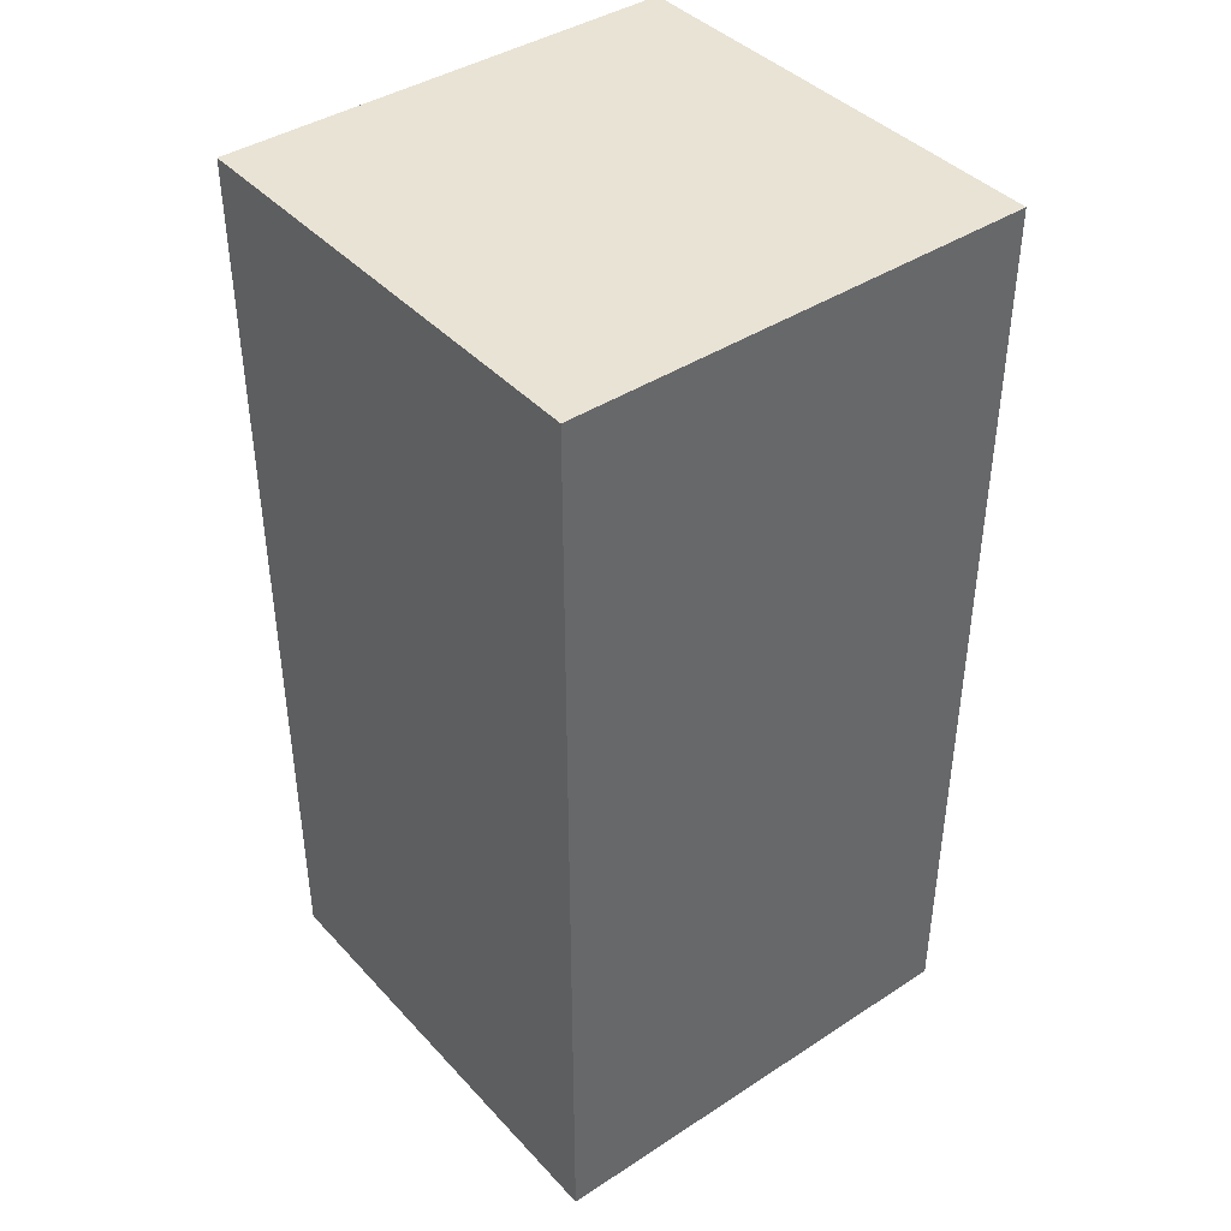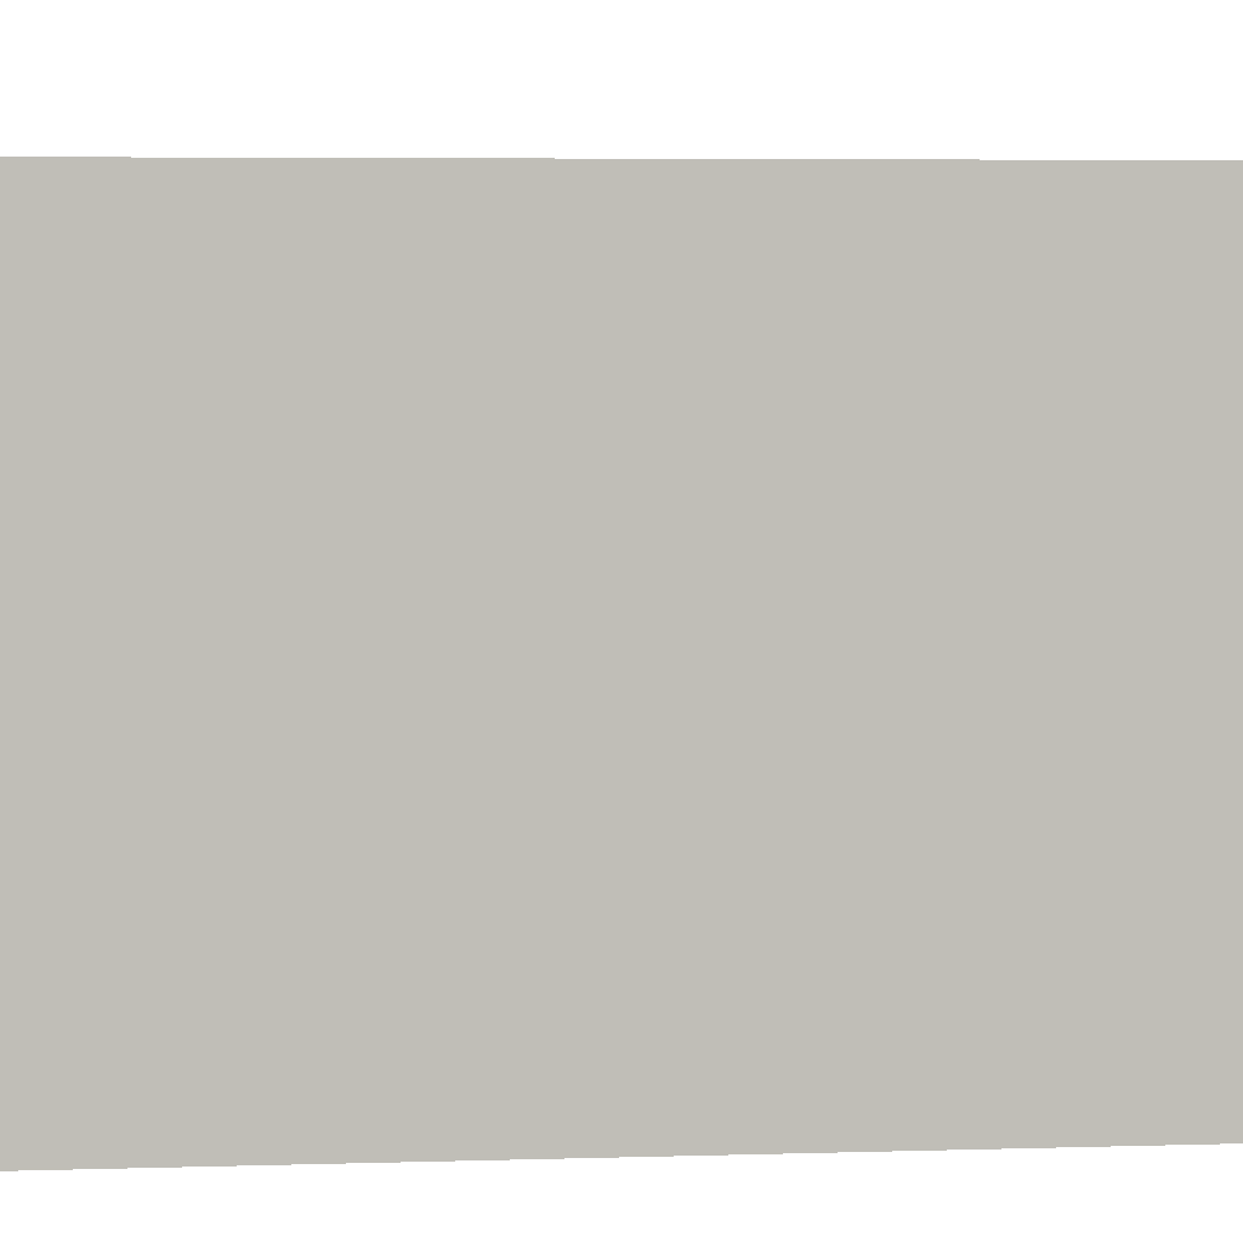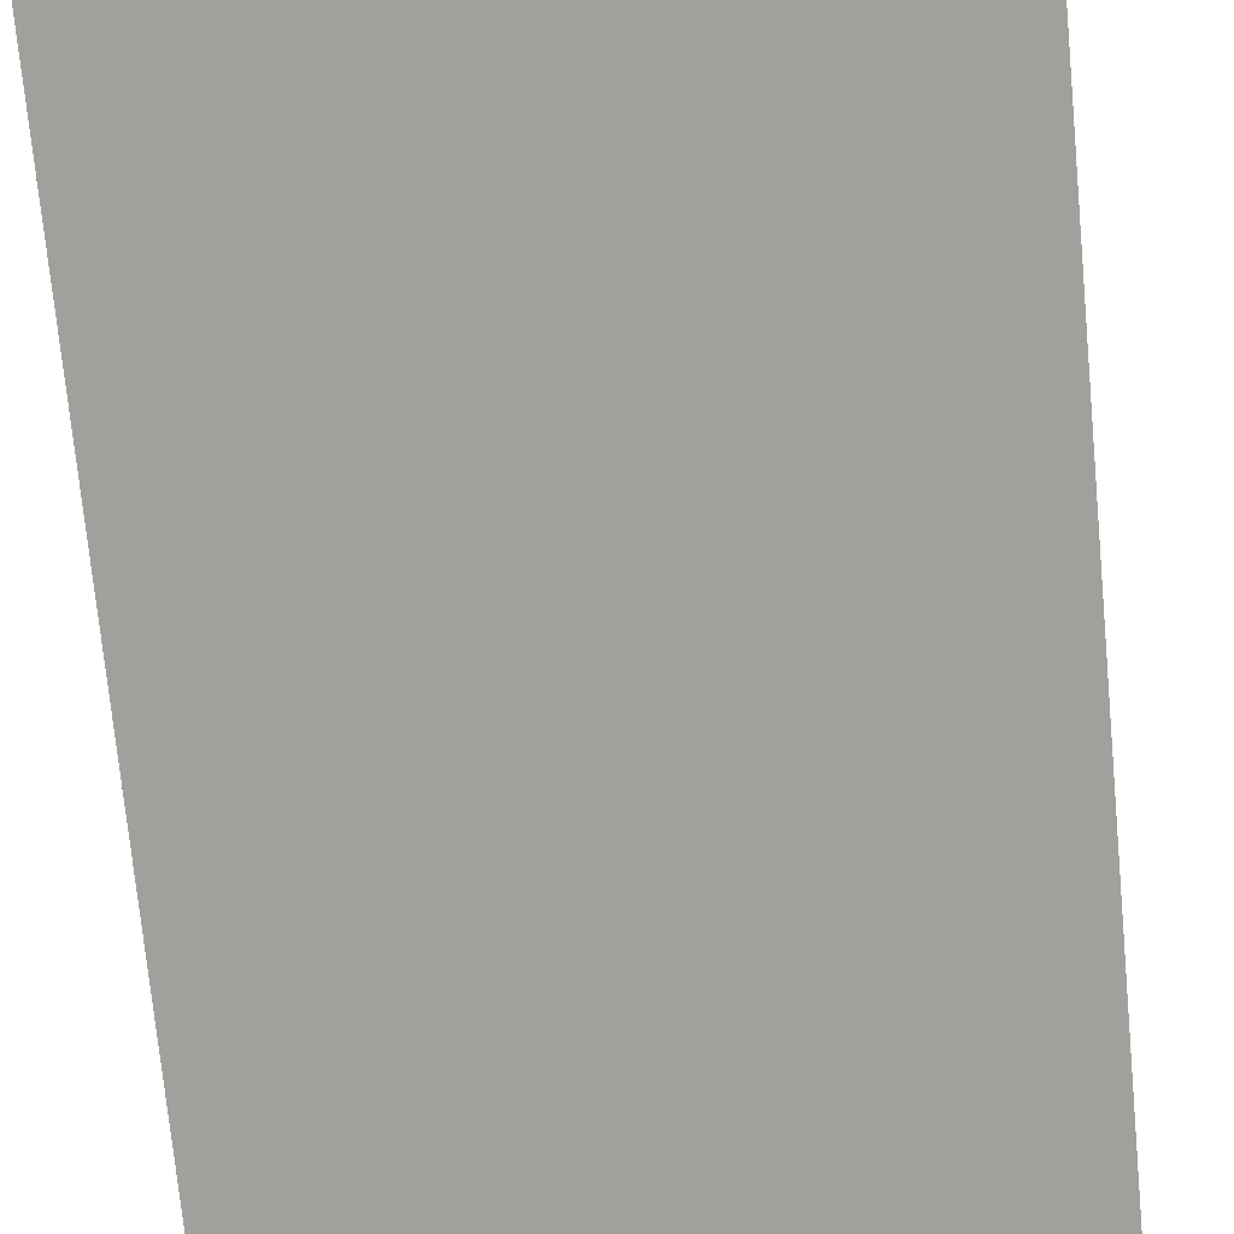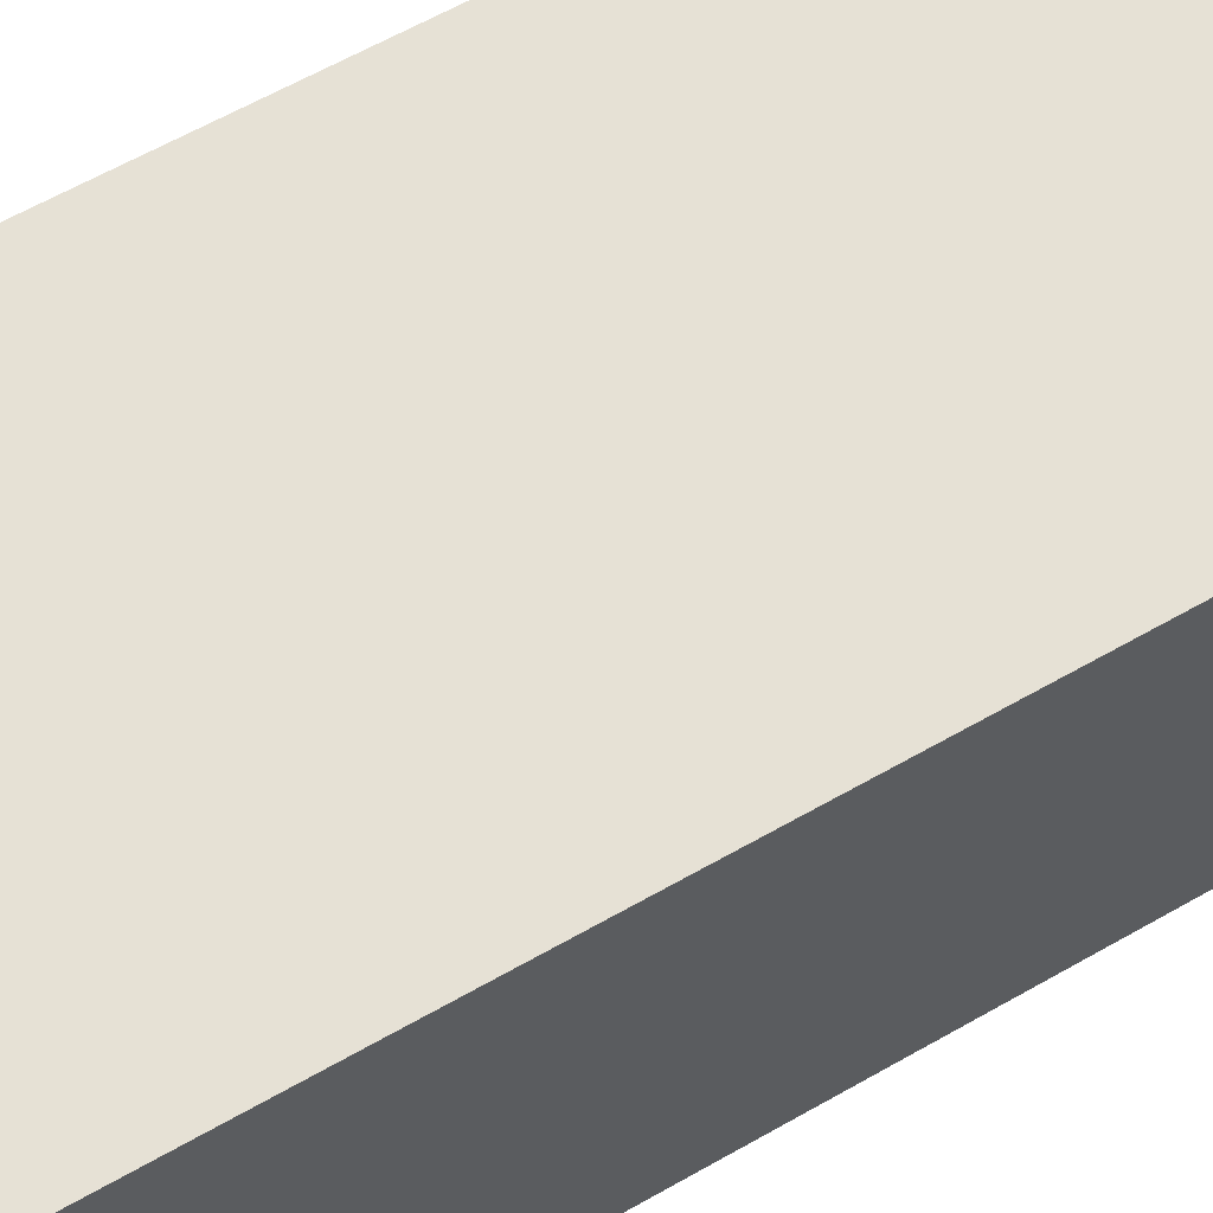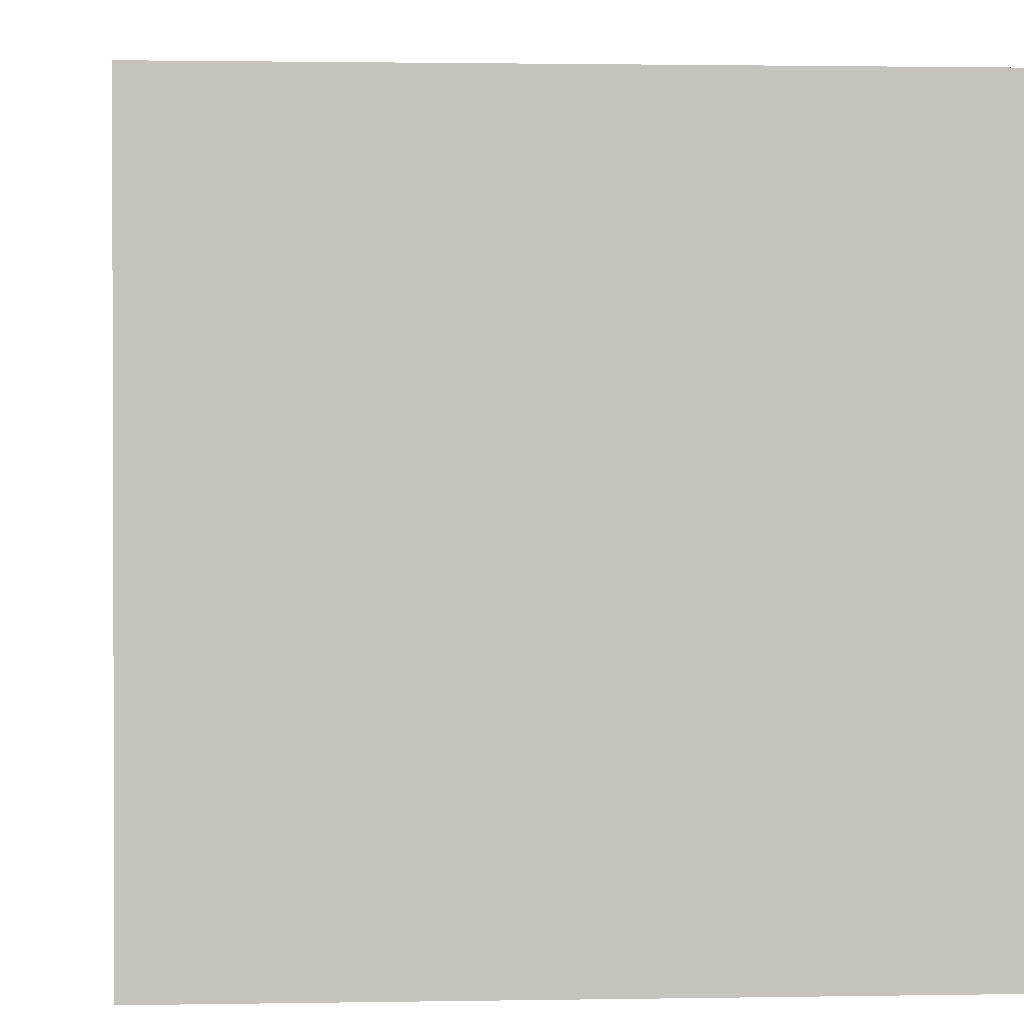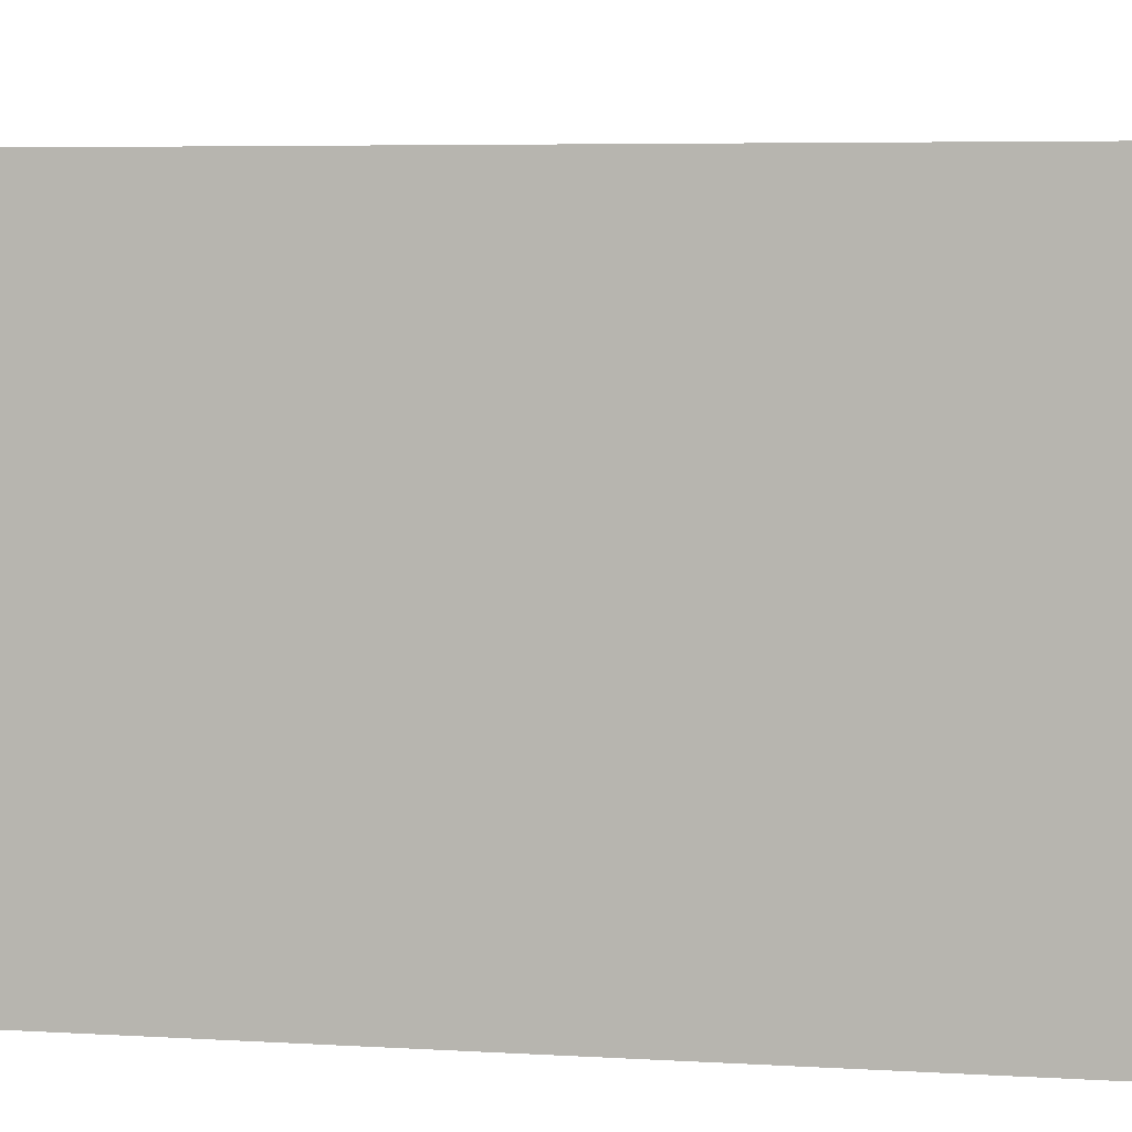
<metadata>
{"format":"obj","ext":"obj","renderer":"f3d","projection":"perspective","resolution":1024,"background":"white","views":[{"elev":41.2,"azim":-128.3,"up":"+Y"},{"elev":4.7,"azim":-96.1,"up":"+Z"},{"elev":-71.6,"azim":-174.6,"up":"+Z"},{"elev":64.6,"azim":-119.6,"up":"+Z"},{"elev":1.3,"azim":175.6,"up":"+Z"},{"elev":4.7,"azim":-77.6,"up":"+Z"}]}
</metadata>
<code>
o Cube
v 0.15 0.4 -0.47
v 0.15 0.4 0.01
v -0.33 0.4 0.01
v -0.33 0.4 -0.47
v 0.15 -0.56 -0.47
v 0.15 -0.56 0.01
v -0.33 -0.56 0.01
v -0.33 -0.56 -0.47
f 1 4 3 2
f 5 6 7 8
f 1 2 6 5
f 2 3 7 6
f 3 4 8 7
f 5 8 4 1

</code>
